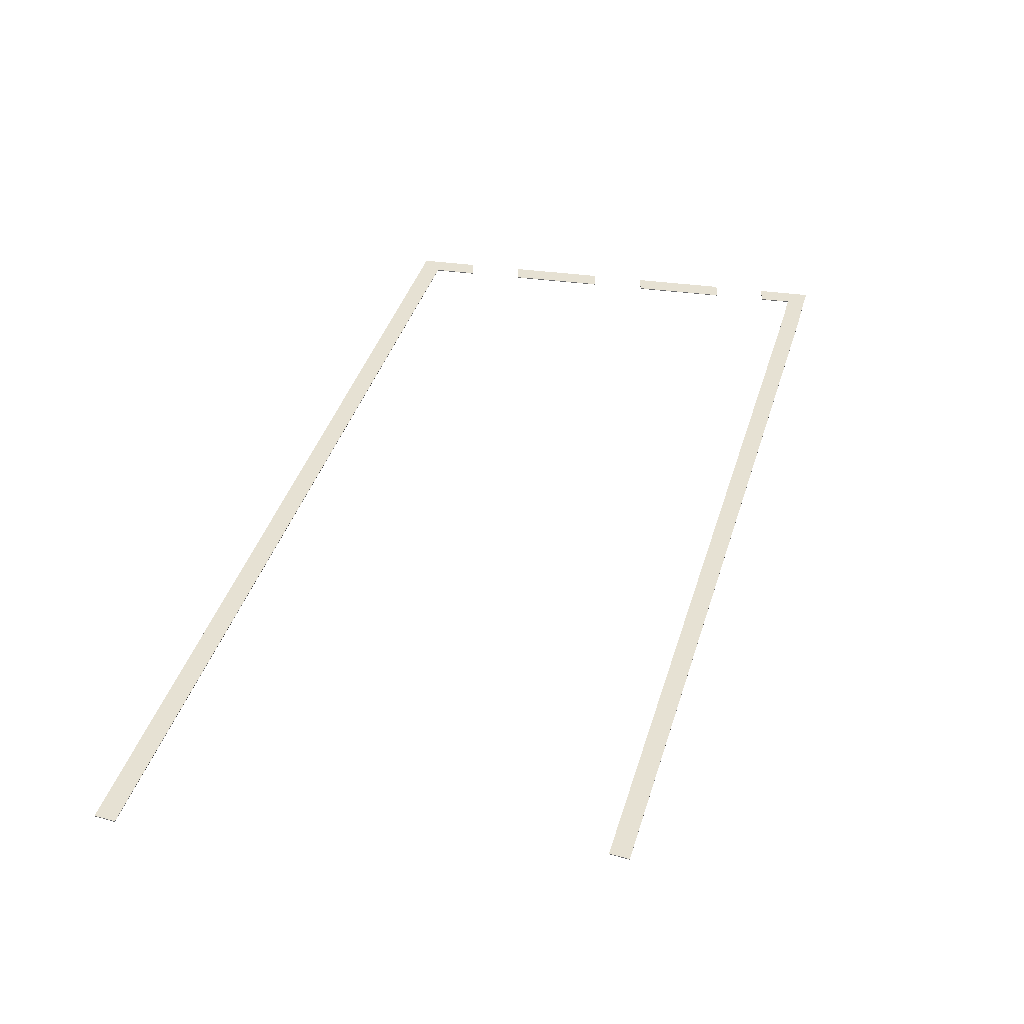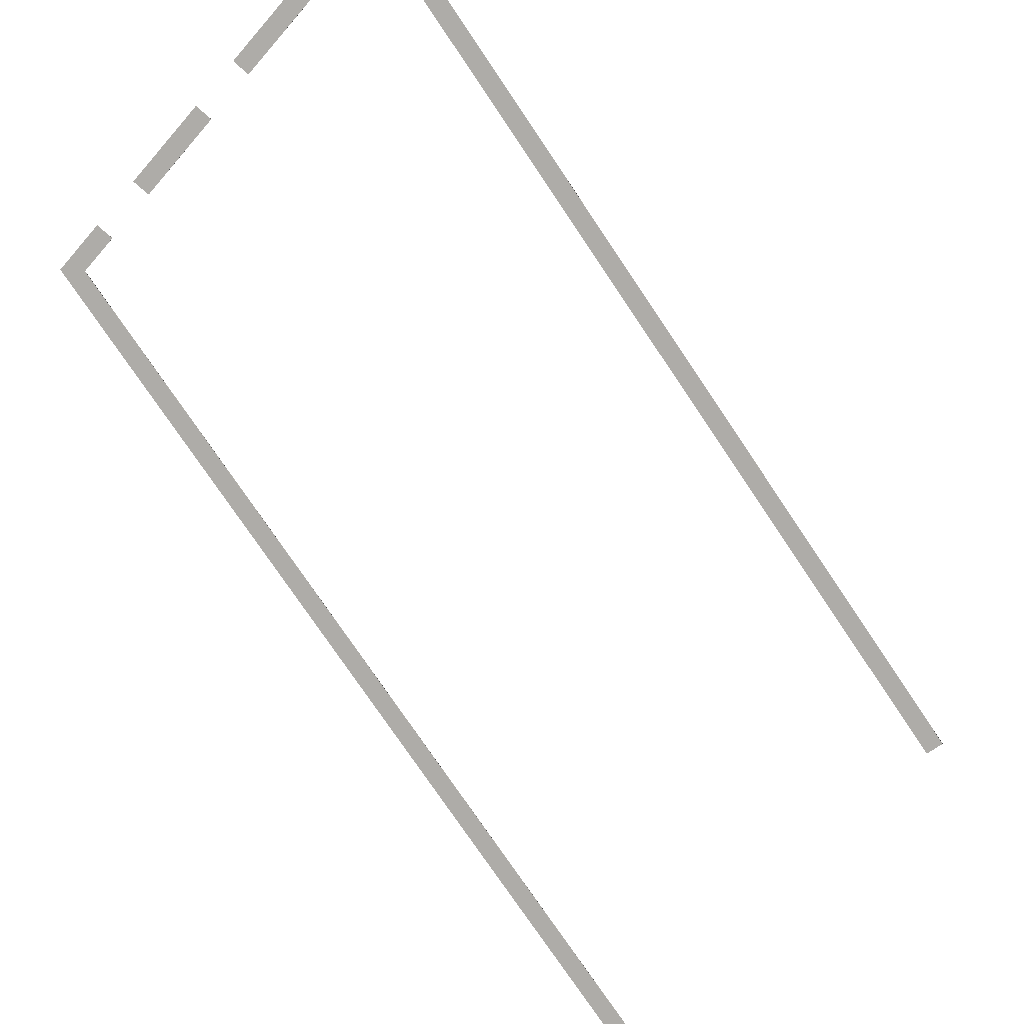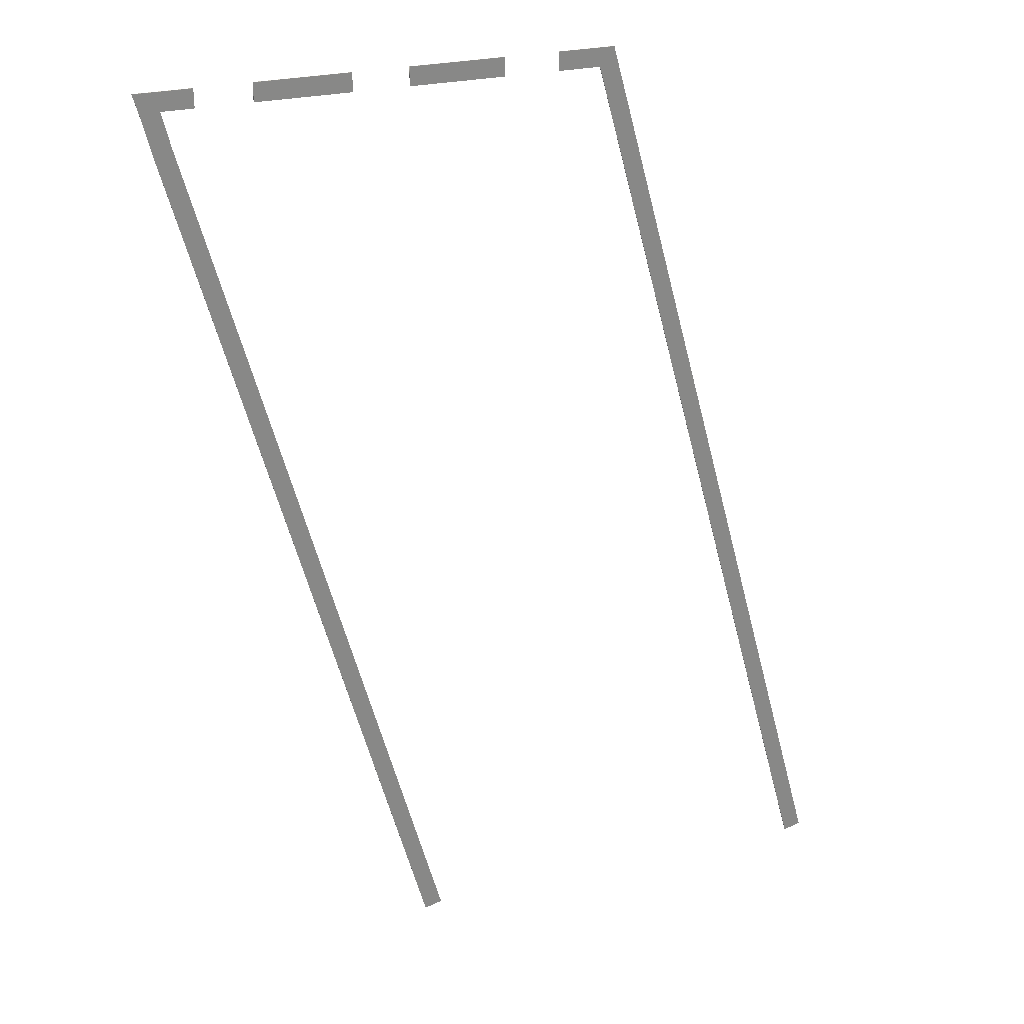
<metadata>
{"format":"obj","ext":"obj","renderer":"f3d","projection":"perspective","resolution":1024,"background":"white","views":[{"elev":-52.4,"azim":-6.0,"up":"+Z"},{"elev":-76.8,"azim":49.0,"up":"+Y"},{"elev":27.3,"azim":160.2,"up":"+Z"}]}
</metadata>
<code>
o Curve.117_Curve.098
v 1143 0.189 -147.6
v 1134 0.189 -145
v 1121 0.189 -193.3
v 1130 0.189 -195.9
v 1143 -0.189 -147.6
v 1134 -0.189 -145
v 1121 -0.189 -193.3
v 1130 -0.189 -195.9
v 1143 -0.189 -147.6
v 1143 0.189 -147.6
v 1134 -0.189 -145
v 1134 0.189 -145
v 1121 -0.189 -193.3
v 1121 0.189 -193.3
v 1130 -0.189 -195.9
v 1130 0.189 -195.9
f 3 1 4
f 2 1 3
f 5 7 8
f 5 6 7
f 10 12 11 9
f 12 14 13 11
f 14 16 15 13
f 16 10 9 15
o Curve.116_Curve.097
v 1156 0.189 -99.35
v 1146 0.189 -96.76
v 1134 0.189 -145
v 1143 0.189 -147.6
v 1156 -0.189 -99.35
v 1146 -0.189 -96.76
v 1134 -0.189 -145
v 1143 -0.189 -147.6
v 1156 -0.189 -99.35
v 1156 0.189 -99.35
v 1146 -0.189 -96.76
v 1146 0.189 -96.76
v 1134 -0.189 -145
v 1134 0.189 -145
v 1143 -0.189 -147.6
v 1143 0.189 -147.6
f 19 17 20
f 18 17 19
f 21 23 24
f 21 22 23
f 26 28 27 25
f 28 30 29 27
f 30 32 31 29
f 32 26 25 31
o Curve.115_Curve.096
v 1169 0.189 -51.06
v 1159 0.189 -48.47
v 1146 0.189 -96.76
v 1156 0.189 -99.35
v 1169 -0.189 -51.06
v 1159 -0.189 -48.47
v 1146 -0.189 -96.76
v 1156 -0.189 -99.35
v 1169 -0.189 -51.06
v 1169 0.189 -51.06
v 1159 -0.189 -48.47
v 1159 0.189 -48.47
v 1146 -0.189 -96.76
v 1146 0.189 -96.76
v 1156 -0.189 -99.35
v 1156 0.189 -99.35
f 35 33 36
f 34 33 35
f 37 39 40
f 37 38 39
f 42 44 43 41
f 44 46 45 43
f 46 48 47 45
f 48 42 41 47
o Curve.114_Curve.095
v 1182 0.189 -2.774
v 1172 0.189 -0.1859
v 1159 0.189 -48.47
v 1169 0.189 -51.06
v 1182 -0.189 -2.774
v 1172 -0.189 -0.1859
v 1159 -0.189 -48.47
v 1169 -0.189 -51.06
v 1182 -0.189 -2.774
v 1182 0.189 -2.774
v 1172 -0.189 -0.1859
v 1172 0.189 -0.1859
v 1159 -0.189 -48.47
v 1159 0.189 -48.47
v 1169 -0.189 -51.06
v 1169 0.189 -51.06
f 51 49 52
f 50 49 51
f 53 55 56
f 53 54 55
f 58 60 59 57
f 60 62 61 59
f 62 64 63 61
f 64 58 57 63
o Curve.113_Curve.094
v 1195 0.189 45.51
v 1185 0.189 48.1
v 1172 0.189 -0.1858
v 1182 0.189 -2.774
v 1195 -0.189 45.51
v 1185 -0.189 48.1
v 1172 -0.189 -0.1858
v 1182 -0.189 -2.774
v 1195 -0.189 45.51
v 1195 0.189 45.51
v 1185 -0.189 48.1
v 1185 0.189 48.1
v 1172 -0.189 -0.1858
v 1172 0.189 -0.1858
v 1182 -0.189 -2.774
v 1182 0.189 -2.774
f 67 65 68
f 66 65 67
f 69 71 72
f 69 70 71
f 74 76 75 73
f 76 78 77 75
f 78 80 79 77
f 80 74 73 79
o Curve.112_Curve.093
v 1208 0.189 93.8
v 1198 0.189 96.39
v 1185 0.189 48.1
v 1195 0.189 45.51
v 1208 -0.189 93.8
v 1198 -0.189 96.39
v 1185 -0.189 48.1
v 1195 -0.189 45.51
v 1208 -0.189 93.8
v 1208 0.189 93.8
v 1198 -0.189 96.39
v 1198 0.189 96.39
v 1185 -0.189 48.1
v 1185 0.189 48.1
v 1195 -0.189 45.51
v 1195 0.189 45.51
f 83 81 84
f 82 81 83
f 85 87 88
f 85 86 87
f 90 92 91 89
f 92 94 93 91
f 94 96 95 93
f 96 90 89 95
o Curve.111_Curve.092
v 1221 0.189 142.1
v 1211 0.189 144.7
v 1198 0.189 96.39
v 1208 0.189 93.8
v 1221 -0.189 142.1
v 1211 -0.189 144.7
v 1198 -0.189 96.39
v 1208 -0.189 93.8
v 1221 -0.189 142.1
v 1221 0.189 142.1
v 1211 -0.189 144.7
v 1211 0.189 144.7
v 1198 -0.189 96.39
v 1198 0.189 96.39
v 1208 -0.189 93.8
v 1208 0.189 93.8
f 99 97 100
f 98 97 99
f 101 103 104
f 101 102 103
f 106 108 107 105
f 108 110 109 107
f 110 112 111 109
f 112 106 105 111
o Curve.110_Curve.091
v 1234 0.189 190.4
v 1224 0.189 193
v 1211 0.189 144.7
v 1221 0.189 142.1
v 1234 -0.189 190.4
v 1224 -0.189 193
v 1211 -0.189 144.7
v 1221 -0.189 142.1
v 1234 -0.189 190.4
v 1234 0.189 190.4
v 1224 -0.189 193
v 1224 0.189 193
v 1211 -0.189 144.7
v 1211 0.189 144.7
v 1221 -0.189 142.1
v 1221 0.189 142.1
f 115 113 116
f 114 113 115
f 117 119 120
f 117 118 119
f 122 124 123 121
f 124 126 125 123
f 126 128 127 125
f 128 122 121 127
o Curve.109_Curve.090
v 1247 0.189 238.7
v 1237 0.189 241.2
v 1224 0.189 193
v 1234 0.189 190.4
v 1247 -0.189 238.7
v 1237 -0.189 241.2
v 1224 -0.189 193
v 1234 -0.189 190.4
v 1247 -0.189 238.7
v 1247 0.189 238.7
v 1237 -0.189 241.2
v 1237 0.189 241.2
v 1224 -0.189 193
v 1224 0.189 193
v 1234 -0.189 190.4
v 1234 0.189 190.4
f 131 129 132
f 130 129 131
f 133 135 136
f 133 134 135
f 138 140 139 137
f 140 142 141 139
f 142 144 143 141
f 144 138 137 143
o Curve.108_Curve.089
v 1260 0.189 286.9
v 1250 0.189 289.5
v 1237 0.189 241.2
v 1247 0.189 238.7
v 1260 -0.189 286.9
v 1250 -0.189 289.5
v 1237 -0.189 241.2
v 1247 -0.189 238.7
v 1260 -0.189 286.9
v 1260 0.189 286.9
v 1250 -0.189 289.5
v 1250 0.189 289.5
v 1237 -0.189 241.2
v 1237 0.189 241.2
v 1247 -0.189 238.7
v 1247 0.189 238.7
f 147 145 148
f 146 145 147
f 149 151 152
f 149 150 151
f 154 156 155 153
f 156 158 157 155
f 158 160 159 157
f 160 154 153 159
o Curve.107_Curve.088
v 882.7 0.189 -193.4
v 892.3 0.189 -195.9
v 905.3 0.189 -147.7
v 895.6 0.189 -145.1
v 882.7 -0.189 -193.4
v 892.3 -0.189 -195.9
v 905.3 -0.189 -147.7
v 895.6 -0.189 -145.1
v 882.7 -0.189 -193.4
v 882.7 0.189 -193.4
v 892.3 -0.189 -195.9
v 892.3 0.189 -195.9
v 905.3 -0.189 -147.7
v 905.3 0.189 -147.7
v 895.6 -0.189 -145.1
v 895.6 0.189 -145.1
f 161 163 162
f 164 163 161
f 167 165 166
f 167 168 165
f 170 172 171 169
f 172 174 173 171
f 174 176 175 173
f 176 170 169 175
o Curve.106_Curve.087
v 895.6 0.189 -145.1
v 905.3 0.189 -147.7
v 918.2 0.189 -99.37
v 908.6 0.189 -96.78
v 895.6 -0.189 -145.1
v 905.3 -0.189 -147.7
v 918.2 -0.189 -99.37
v 908.6 -0.189 -96.78
v 895.6 -0.189 -145.1
v 895.6 0.189 -145.1
v 905.3 -0.189 -147.7
v 905.3 0.189 -147.7
v 918.2 -0.189 -99.37
v 918.2 0.189 -99.37
v 908.6 -0.189 -96.78
v 908.6 0.189 -96.78
f 177 179 178
f 180 179 177
f 183 181 182
f 183 184 181
f 186 188 187 185
f 188 190 189 187
f 190 192 191 189
f 192 186 185 191
o Curve.105_Curve.086
v 908.6 0.189 -96.78
v 918.2 0.189 -99.37
v 931.2 0.189 -51.08
v 921.5 0.189 -48.5
v 908.6 -0.189 -96.78
v 918.2 -0.189 -99.37
v 931.2 -0.189 -51.08
v 921.5 -0.189 -48.5
v 908.6 -0.189 -96.78
v 908.6 0.189 -96.78
v 918.2 -0.189 -99.37
v 918.2 0.189 -99.37
v 931.2 -0.189 -51.08
v 931.2 0.189 -51.08
v 921.5 -0.189 -48.5
v 921.5 0.189 -48.5
f 193 195 194
f 196 195 193
f 199 197 198
f 199 200 197
f 202 204 203 201
f 204 206 205 203
f 206 208 207 205
f 208 202 201 207
o Curve.104_Curve.085
v 921.5 0.189 -48.5
v 931.2 0.189 -51.08
v 944.1 0.189 -2.796
v 934.4 0.189 -0.2084
v 921.5 -0.189 -48.5
v 931.2 -0.189 -51.08
v 944.1 -0.189 -2.796
v 934.4 -0.189 -0.2084
v 921.5 -0.189 -48.5
v 921.5 0.189 -48.5
v 931.2 -0.189 -51.08
v 931.2 0.189 -51.08
v 944.1 -0.189 -2.796
v 944.1 0.189 -2.796
v 934.4 -0.189 -0.2084
v 934.4 0.189 -0.2084
f 209 211 210
f 212 211 209
f 215 213 214
f 215 216 213
f 218 220 219 217
f 220 222 221 219
f 222 224 223 221
f 224 218 217 223
o Curve.103_Curve.084
v 934.4 0.189 -0.209
v 944.1 0.189 -2.797
v 957 0.189 45.49
v 947.4 0.189 48.08
v 934.4 -0.189 -0.209
v 944.1 -0.189 -2.797
v 957 -0.189 45.49
v 947.4 -0.189 48.08
v 934.4 -0.189 -0.209
v 934.4 0.189 -0.209
v 944.1 -0.189 -2.797
v 944.1 0.189 -2.797
v 957 -0.189 45.49
v 957 0.189 45.49
v 947.4 -0.189 48.08
v 947.4 0.189 48.08
f 225 227 226
f 228 227 225
f 231 229 230
f 231 232 229
f 234 236 235 233
f 236 238 237 235
f 238 240 239 237
f 240 234 233 239
o Curve.102_Curve.083
v 947.4 0.189 48.08
v 957 0.189 45.49
v 970 0.189 93.78
v 960.3 0.189 96.36
v 947.4 -0.189 48.08
v 957 -0.189 45.49
v 970 -0.189 93.78
v 960.3 -0.189 96.36
v 947.4 -0.189 48.08
v 947.4 0.189 48.08
v 957 -0.189 45.49
v 957 0.189 45.49
v 970 -0.189 93.78
v 970 0.189 93.78
v 960.3 -0.189 96.36
v 960.3 0.189 96.36
f 241 243 242
f 244 243 241
f 247 245 246
f 247 248 245
f 250 252 251 249
f 252 254 253 251
f 254 256 255 253
f 256 250 249 255
o Curve.101_Curve.082
v 960.3 0.189 96.36
v 970 0.189 93.78
v 982.9 0.189 142.1
v 973.3 0.189 144.7
v 960.3 -0.189 96.36
v 970 -0.189 93.78
v 982.9 -0.189 142.1
v 973.3 -0.189 144.7
v 960.3 -0.189 96.36
v 960.3 0.189 96.36
v 970 -0.189 93.78
v 970 0.189 93.78
v 982.9 -0.189 142.1
v 982.9 0.189 142.1
v 973.3 -0.189 144.7
v 973.3 0.189 144.7
f 257 259 258
f 260 259 257
f 263 261 262
f 263 264 261
f 266 268 267 265
f 268 270 269 267
f 270 272 271 269
f 272 266 265 271
o Curve.100_Curve.081
v 973.3 0.189 144.7
v 982.9 0.189 142.1
v 995.9 0.189 190.4
v 986.2 0.189 192.9
v 973.3 -0.189 144.7
v 982.9 -0.189 142.1
v 995.9 -0.189 190.4
v 986.2 -0.189 192.9
v 973.3 -0.189 144.7
v 973.3 0.189 144.7
v 982.9 -0.189 142.1
v 982.9 0.189 142.1
v 995.9 -0.189 190.4
v 995.9 0.189 190.4
v 986.2 -0.189 192.9
v 986.2 0.189 192.9
f 273 275 274
f 276 275 273
f 279 277 278
f 279 280 277
f 282 284 283 281
f 284 286 285 283
f 286 288 287 285
f 288 282 281 287
o Curve.099_Curve.080
v 986.2 0.189 192.9
v 995.9 0.189 190.4
v 1009 0.189 238.6
v 999.2 0.189 241.2
v 986.2 -0.189 192.9
v 995.9 -0.189 190.4
v 1009 -0.189 238.6
v 999.2 -0.189 241.2
v 986.2 -0.189 192.9
v 986.2 0.189 192.9
v 995.9 -0.189 190.4
v 995.9 0.189 190.4
v 1009 -0.189 238.6
v 1009 0.189 238.6
v 999.2 -0.189 241.2
v 999.2 0.189 241.2
f 289 291 290
f 292 291 289
f 295 293 294
f 295 296 293
f 298 300 299 297
f 300 302 301 299
f 302 304 303 301
f 304 298 297 303
o Curve.098_Curve.079
v 999.2 0.189 241.2
v 1009 0.189 238.6
v 1022 0.189 286.9
v 1012 0.189 289.5
v 999.2 -0.189 241.2
v 1009 -0.189 238.6
v 1022 -0.189 286.9
v 1012 -0.189 289.5
v 999.2 -0.189 241.2
v 999.2 0.189 241.2
v 1009 -0.189 238.6
v 1009 0.189 238.6
v 1022 -0.189 286.9
v 1022 0.189 286.9
v 1012 -0.189 289.5
v 1012 0.189 289.5
f 305 307 306
f 308 307 305
f 311 309 310
f 311 312 309
f 314 316 315 313
f 316 318 317 315
f 318 320 319 317
f 320 314 313 319
o Curve.097_Curve.078
v 1079 0.189 318.5
v 1079 0.189 308.5
v 1129 0.189 308.5
v 1129 0.189 318.5
v 1079 -0.189 318.5
v 1079 -0.189 308.5
v 1129 -0.189 308.5
v 1129 -0.189 318.5
v 1079 -0.189 318.5
v 1079 0.189 318.5
v 1079 -0.189 308.5
v 1079 0.189 308.5
v 1129 -0.189 308.5
v 1129 0.189 308.5
v 1129 -0.189 318.5
v 1129 0.189 318.5
f 321 323 322
f 321 324 323
f 327 325 326
f 328 325 327
f 330 332 331 329
f 332 334 333 331
f 334 336 335 333
f 336 330 329 335
o Curve.096_path4141
v 1050 0.189 308.5
v 1050 0.189 318.5
v 1020 0.189 318.5
v 1019 0.189 313.6
v 1017 0.189 308.8
v 1012 0.189 289.5
v 1022 0.189 286.9
v 1028 0.189 308.5
v 1050 -0.189 308.5
v 1050 -0.189 318.5
v 1020 -0.189 318.5
v 1019 -0.189 313.6
v 1017 -0.189 308.8
v 1012 -0.189 289.5
v 1022 -0.189 286.9
v 1028 -0.189 308.5
v 1050 -0.189 308.5
v 1050 0.189 308.5
v 1050 -0.189 318.5
v 1050 0.189 318.5
v 1020 -0.189 318.5
v 1020 0.189 318.5
v 1019 -0.189 313.6
v 1019 0.189 313.6
v 1017 -0.189 308.8
v 1017 0.189 308.8
v 1012 -0.189 289.5
v 1012 0.189 289.5
v 1022 -0.189 286.9
v 1022 0.189 286.9
v 1028 -0.189 308.5
v 1028 0.189 308.5
f 342 344 343
f 341 344 342
f 344 338 337
f 341 338 344
f 340 338 341
f 339 338 340
f 352 350 351
f 352 349 350
f 346 352 345
f 346 349 352
f 346 348 349
f 346 347 348
f 354 356 355 353
f 356 358 357 355
f 358 360 359 357
f 360 362 361 359
f 362 364 363 361
f 364 366 365 363
f 366 368 367 365
f 368 354 353 367
o Curve.095_Curve.077
v 1159 0.189 318.5
v 1159 0.189 308.5
v 1209 0.189 308.5
v 1209 0.189 318.5
v 1159 -0.189 318.5
v 1159 -0.189 308.5
v 1209 -0.189 308.5
v 1209 -0.189 318.5
v 1159 -0.189 318.5
v 1159 0.189 318.5
v 1159 -0.189 308.5
v 1159 0.189 308.5
v 1209 -0.189 308.5
v 1209 0.189 308.5
v 1209 -0.189 318.5
v 1209 0.189 318.5
f 369 371 370
f 369 372 371
f 375 373 374
f 376 373 375
f 378 380 379 377
f 380 382 381 379
f 382 384 383 381
f 384 378 377 383
o Curve.094_path4137
v 1255 0.189 308.5
v 1250 0.189 289.5
v 1260 0.189 286.9
v 1260 0.189 288.5
v 1260 0.189 290.3
v 1261 0.189 292.1
v 1261 0.189 294.1
v 1262 0.189 296
v 1262 0.189 297.9
v 1263 0.189 299.6
v 1263 0.189 301.2
v 1263 0.189 302.5
v 1264 0.189 303.5
v 1264 0.189 304.2
v 1264 0.189 304.4
v 1264 0.189 305.7
v 1264 0.189 306.8
v 1265 0.189 308
v 1265 0.189 309.1
v 1265 0.189 310.2
v 1266 0.189 311.4
v 1266 0.189 312.5
v 1266 0.189 313.6
v 1267 0.189 314.8
v 1267 0.189 316
v 1267 0.189 317.2
v 1268 0.189 318.5
v 1238 0.189 318.5
v 1238 0.189 308.5
v 1255 -0.189 308.5
v 1250 -0.189 289.5
v 1260 -0.189 286.9
v 1260 -0.189 288.5
v 1260 -0.189 290.3
v 1261 -0.189 292.1
v 1261 -0.189 294.1
v 1262 -0.189 296
v 1262 -0.189 297.9
v 1263 -0.189 299.6
v 1263 -0.189 301.2
v 1263 -0.189 302.5
v 1264 -0.189 303.5
v 1264 -0.189 304.2
v 1264 -0.189 304.4
v 1264 -0.189 305.7
v 1264 -0.189 306.8
v 1265 -0.189 308
v 1265 -0.189 309.1
v 1265 -0.189 310.2
v 1266 -0.189 311.4
v 1266 -0.189 312.5
v 1266 -0.189 313.6
v 1267 -0.189 314.8
v 1267 -0.189 316
v 1267 -0.189 317.2
v 1268 -0.189 318.5
v 1238 -0.189 318.5
v 1238 -0.189 308.5
v 1255 -0.189 308.5
v 1255 0.189 308.5
v 1250 -0.189 289.5
v 1250 0.189 289.5
v 1260 -0.189 286.9
v 1260 0.189 286.9
v 1260 -0.189 288.5
v 1260 0.189 288.5
v 1260 -0.189 290.3
v 1260 0.189 290.3
v 1261 -0.189 292.1
v 1261 0.189 292.1
v 1261 -0.189 294.1
v 1261 0.189 294.1
v 1262 -0.189 296
v 1262 0.189 296
v 1262 -0.189 297.9
v 1262 0.189 297.9
v 1263 -0.189 299.6
v 1263 0.189 299.6
v 1263 -0.189 301.2
v 1263 0.189 301.2
v 1263 -0.189 302.5
v 1263 0.189 302.5
v 1264 -0.189 303.5
v 1264 0.189 303.5
v 1264 -0.189 304.2
v 1264 0.189 304.2
v 1264 -0.189 304.4
v 1264 0.189 304.4
v 1264 -0.189 305.7
v 1264 0.189 305.7
v 1264 -0.189 306.8
v 1264 0.189 306.8
v 1265 -0.189 308
v 1265 0.189 308
v 1265 -0.189 309.1
v 1265 0.189 309.1
v 1265 -0.189 310.2
v 1265 0.189 310.2
v 1266 -0.189 311.4
v 1266 0.189 311.4
v 1266 -0.189 312.5
v 1266 0.189 312.5
v 1266 -0.189 313.6
v 1266 0.189 313.6
v 1267 -0.189 314.8
v 1267 0.189 314.8
v 1267 -0.189 316
v 1267 0.189 316
v 1267 -0.189 317.2
v 1267 0.189 317.2
v 1268 -0.189 318.5
v 1268 0.189 318.5
v 1238 -0.189 318.5
v 1238 0.189 318.5
v 1238 -0.189 308.5
v 1238 0.189 308.5
f 386 388 387
f 386 389 388
f 385 389 386
f 385 390 389
f 385 391 390
f 385 392 391
f 385 393 392
f 385 394 393
f 385 395 394
f 385 396 395
f 385 397 396
f 385 398 397
f 385 399 398
f 385 400 399
f 385 401 400
f 385 402 401
f 385 403 402
f 412 385 413
f 412 403 385
f 412 404 403
f 412 405 404
f 412 406 405
f 412 407 406
f 412 408 407
f 412 409 408
f 412 410 409
f 412 411 410
f 417 415 416
f 418 415 417
f 418 414 415
f 419 414 418
f 420 414 419
f 421 414 420
f 422 414 421
f 423 414 422
f 424 414 423
f 425 414 424
f 426 414 425
f 427 414 426
f 428 414 427
f 429 414 428
f 430 414 429
f 431 414 430
f 432 414 431
f 414 441 442
f 432 441 414
f 433 441 432
f 434 441 433
f 435 441 434
f 436 441 435
f 437 441 436
f 438 441 437
f 439 441 438
f 440 441 439
f 444 446 445 443
f 446 448 447 445
f 448 450 449 447
f 450 452 451 449
f 452 454 453 451
f 454 456 455 453
f 456 458 457 455
f 458 460 459 457
f 460 462 461 459
f 462 464 463 461
f 464 466 465 463
f 466 468 467 465
f 468 470 469 467
f 470 472 471 469
f 472 474 473 471
f 474 476 475 473
f 476 478 477 475
f 478 480 479 477
f 480 482 481 479
f 482 484 483 481
f 484 486 485 483
f 486 488 487 485
f 488 490 489 487
f 490 492 491 489
f 492 494 493 491
f 494 496 495 493
f 496 498 497 495
f 498 500 499 497
f 500 444 443 499

</code>
